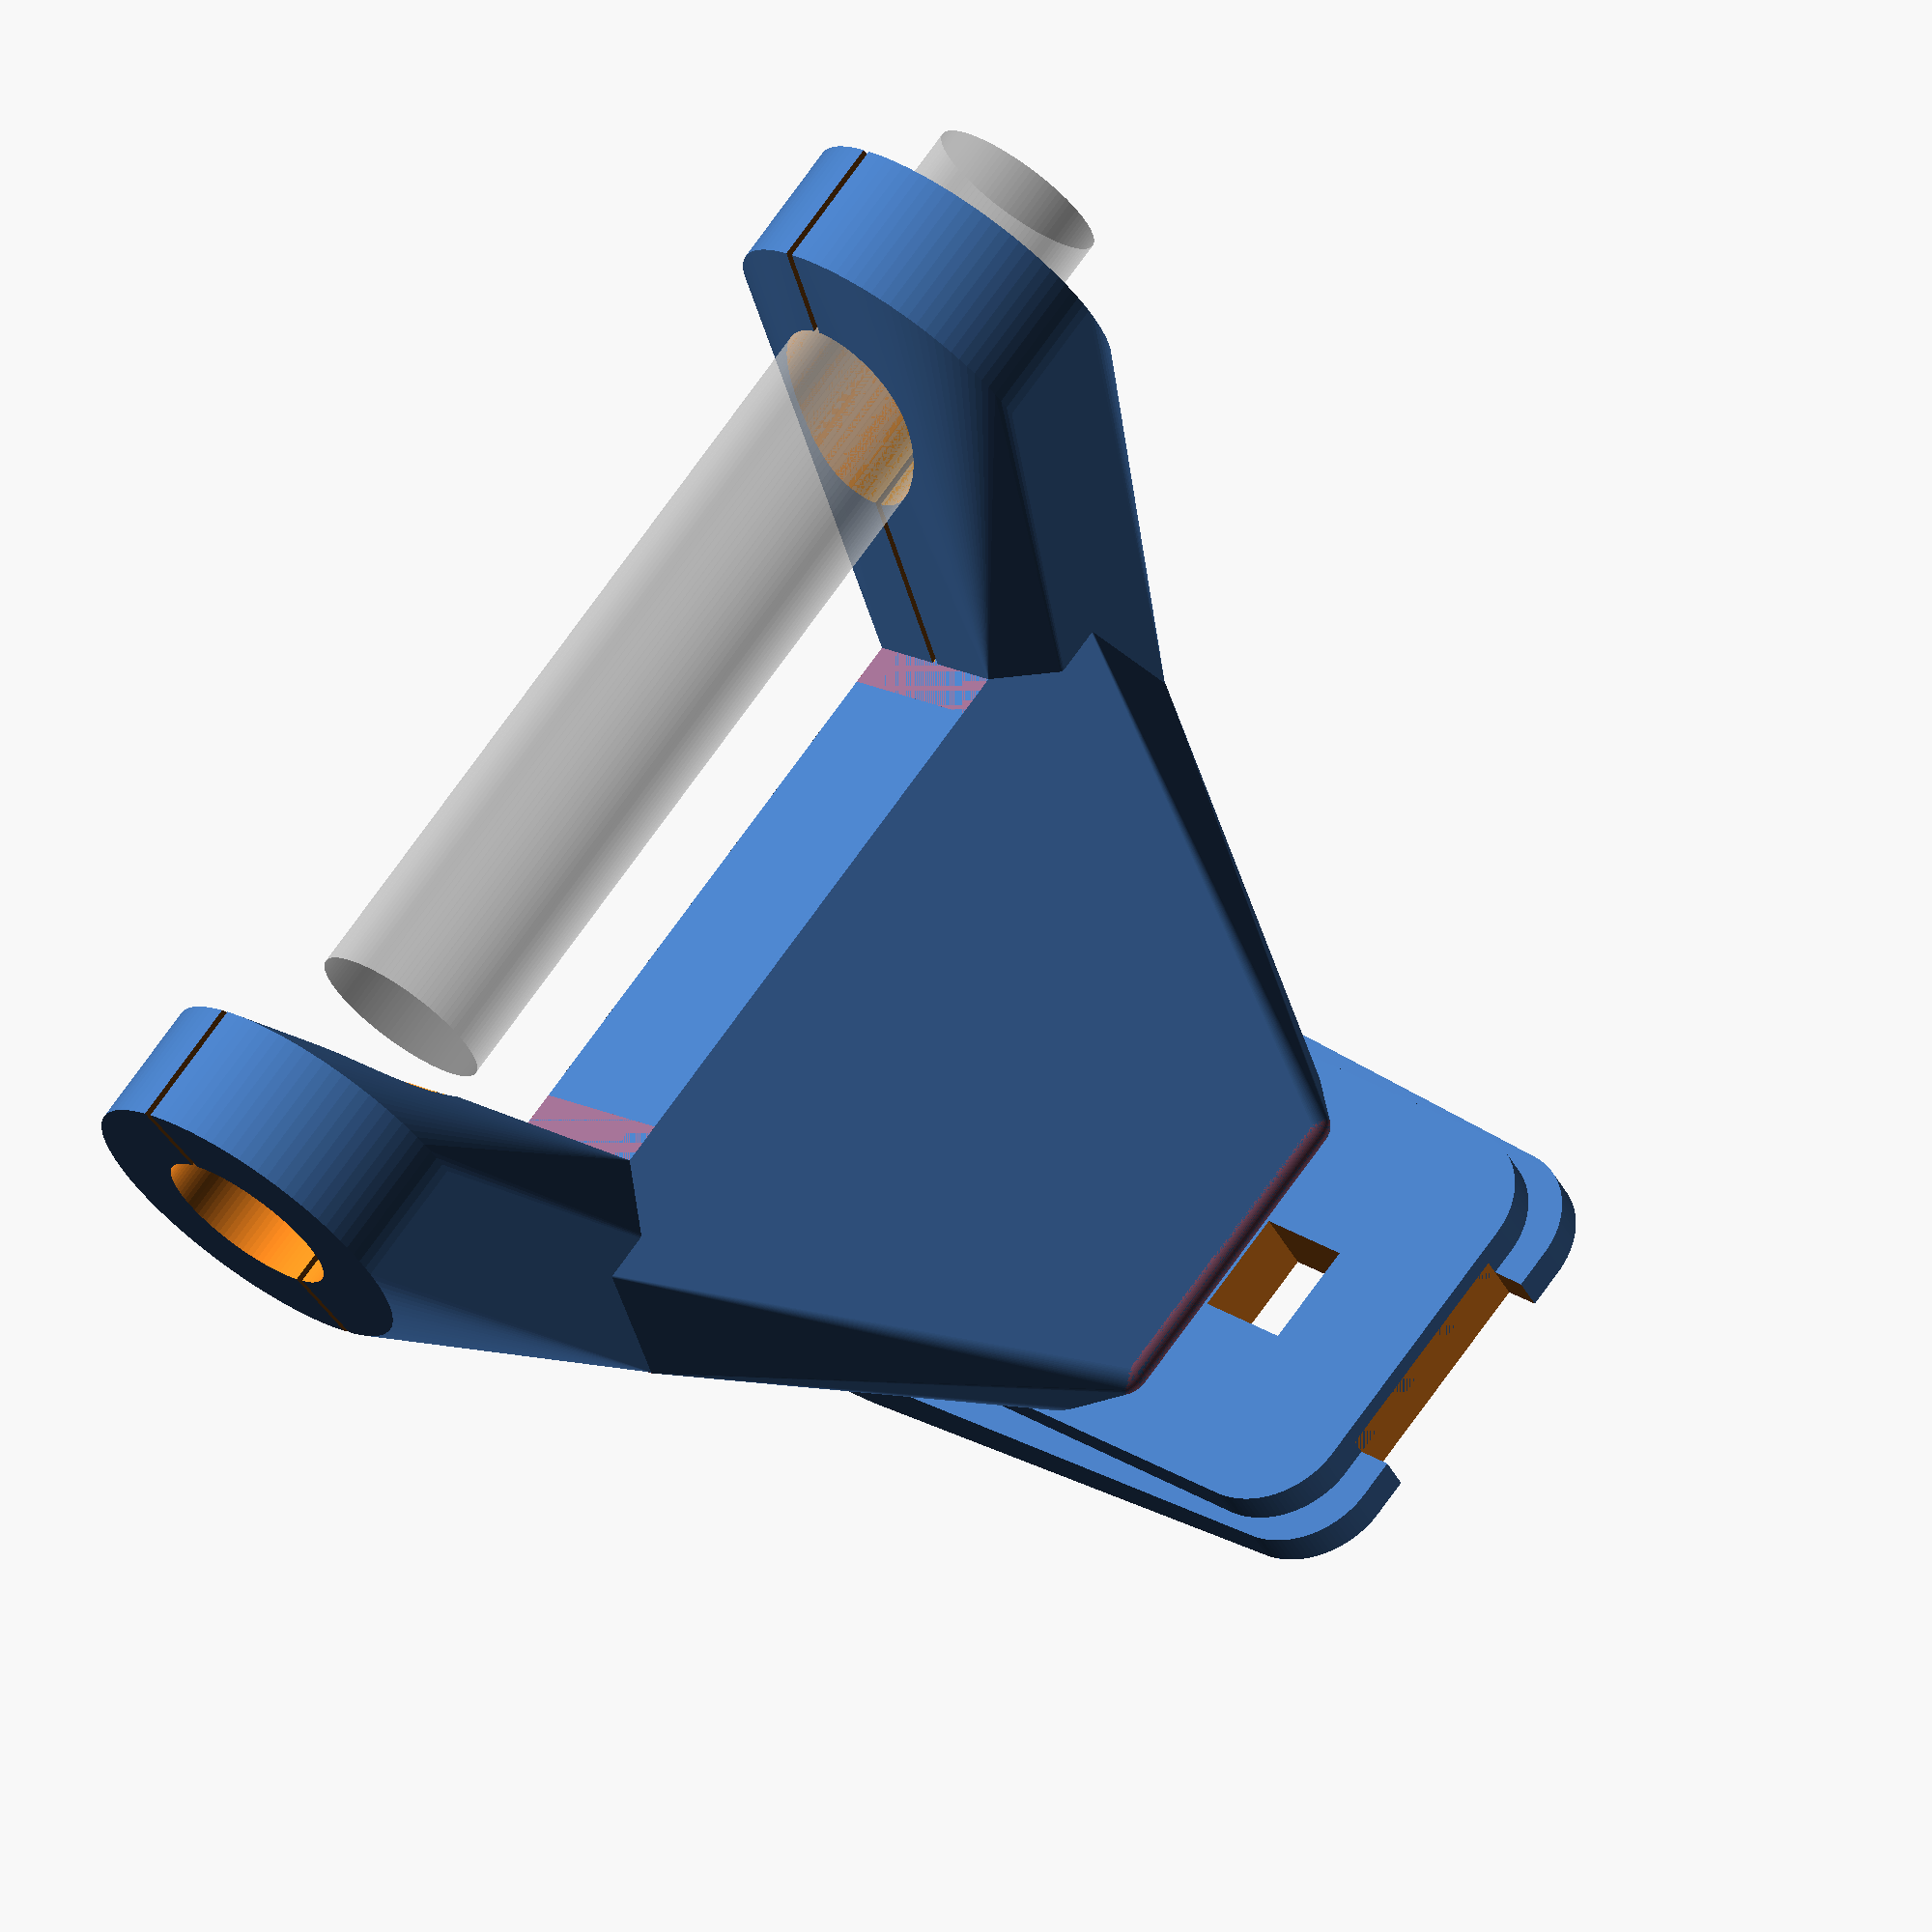
<openscad>
$fn=100;


%cylinder(d=21, h=120);

translate([0,80,40])
rotate([75,90,0])
basketside();
handleside();

hull(){
#translate([20,81,40])
rotate([0,0,15])
minkowski(){
    cube([33,4,35],center=true);
    sphere(r=3);
}
translate([0,40,0])
#cube(20,center=true);
translate([0,40,80])
#cube(20,center=true);
}

module handleside(){
    union(){
        translate([0,0,80])
        hands(-1);
        hands(+1);
        
    }
}

module hands(updown=1){
    translate([0,0,updown* -22.4])
    difference(){
        hull(){
        translate([0,40,updown*20])
        cube([20,20,15],center=true);
        cylinder(d=40, h=15, center=true);
        }
        cylinder(d=21, h=120,center=true);
        cube([1,60,80],center=true);
    }
}
module basketside(){
ht = 4;
difference(){
slab1();
translate([0,71,0])
cube([26,2*ht,2*ht],center=true);
translate([0,45,ht/2])
cube([12,11,3*ht],center=true);

}
module slab1(){
union(){
hull(){
    translate([0,59,0])
    minkowski(){
        cube([35,ht,ht-1],center=true);
        cylinder(r=10,h=1,center=true);
    }
cube([60,ht,ht+2],center=true);
}
translate([0,0,ht])
hull(){
    translate([0,55,0])
    minkowski(){
        cube([32,ht,ht-1],center=true);
        cylinder(r=10,h=1,center=true);
    }
    cube([52,ht,ht],center=true);
}
}
}
}
</openscad>
<views>
elev=288.9 azim=223.1 roll=215.2 proj=o view=wireframe
</views>
